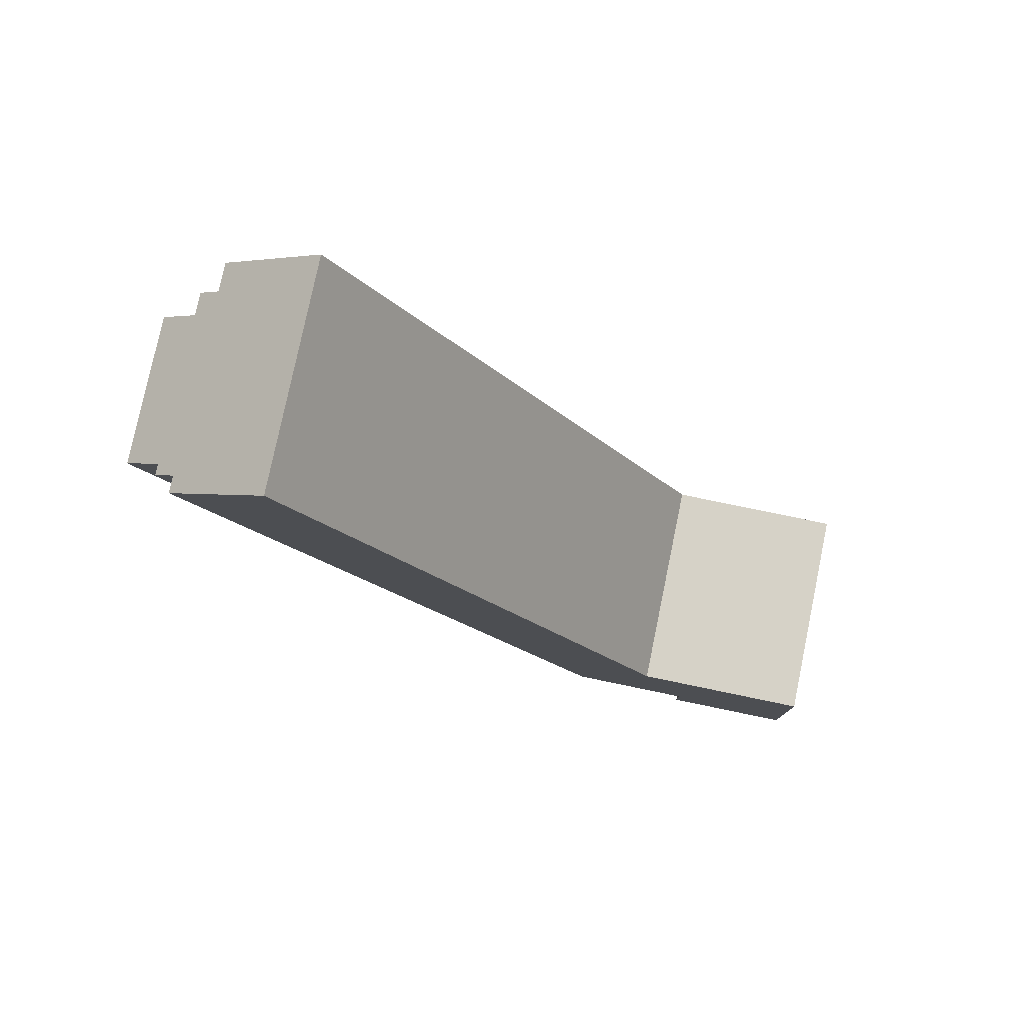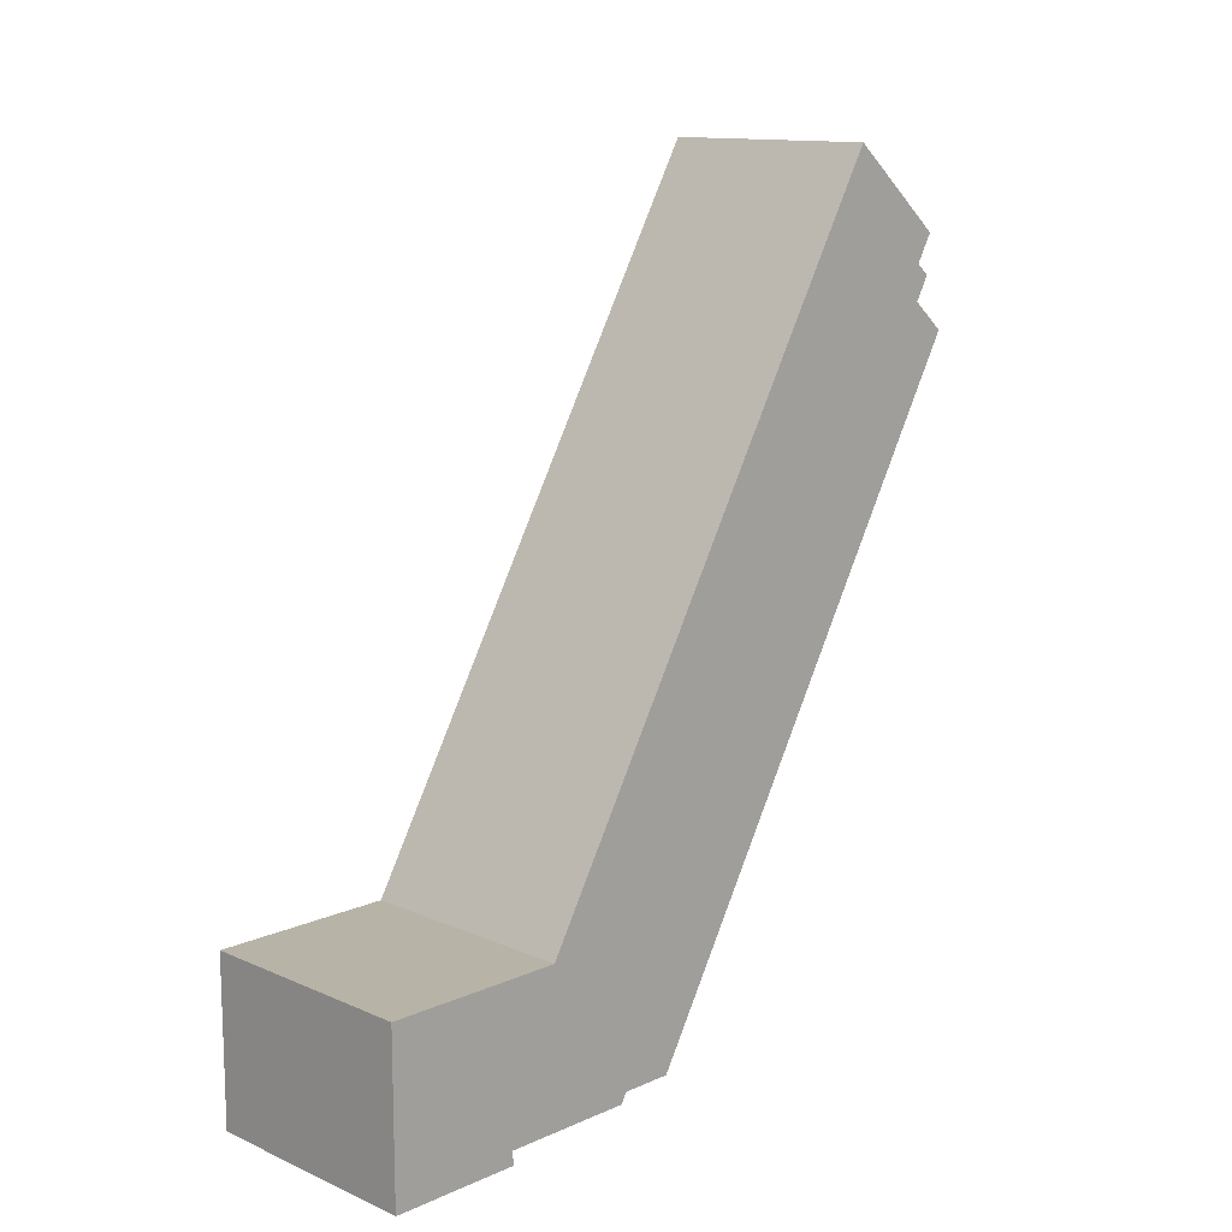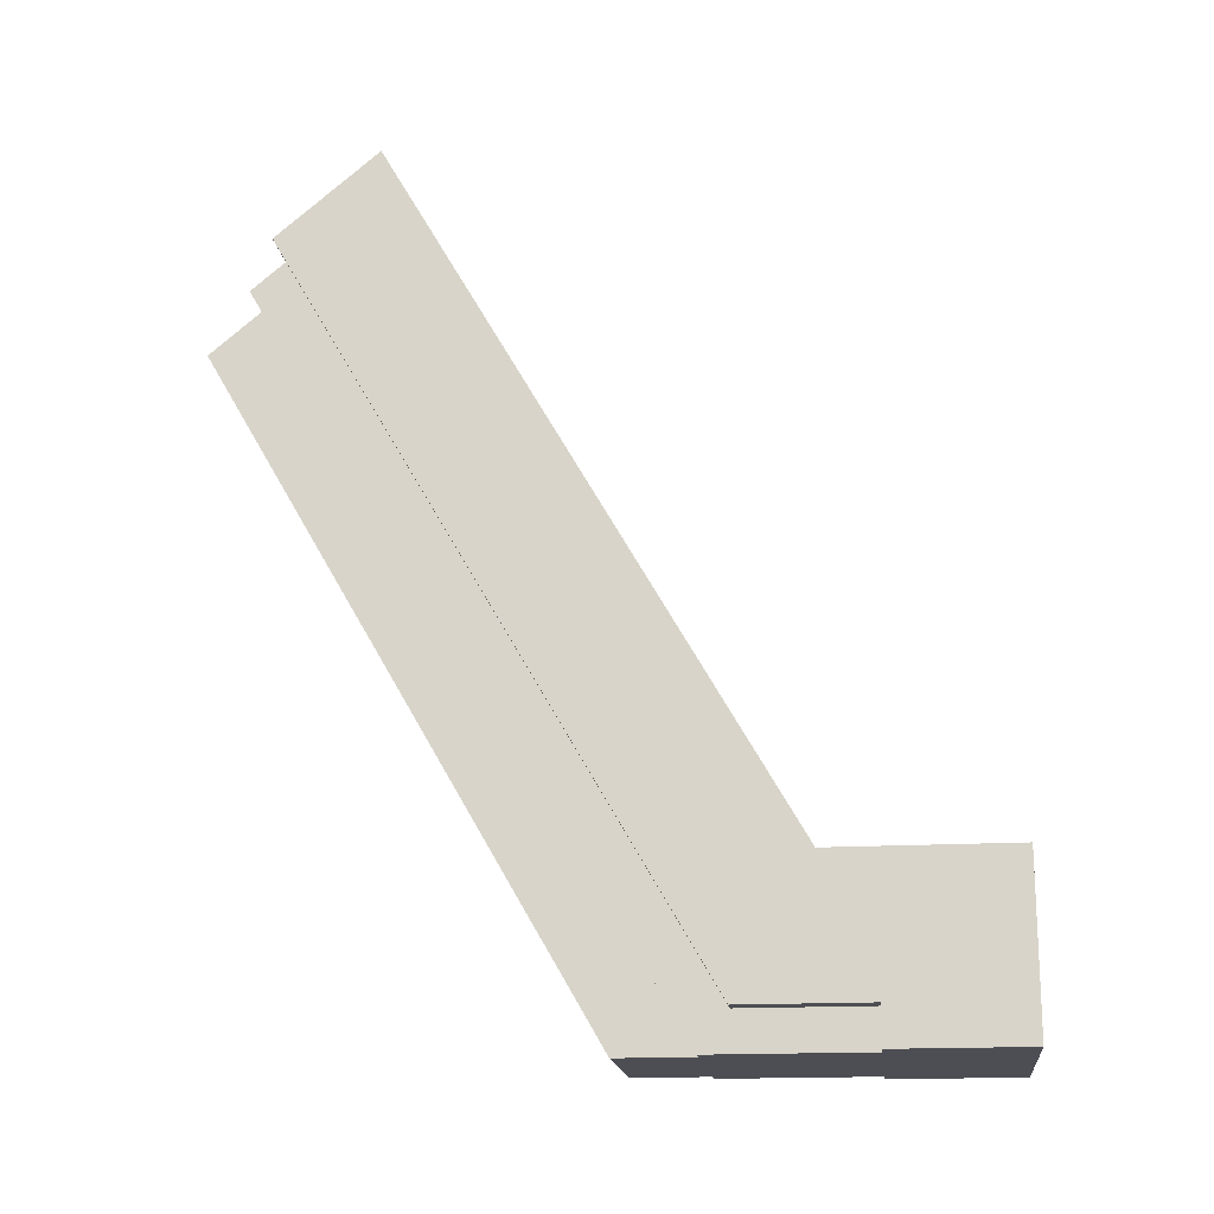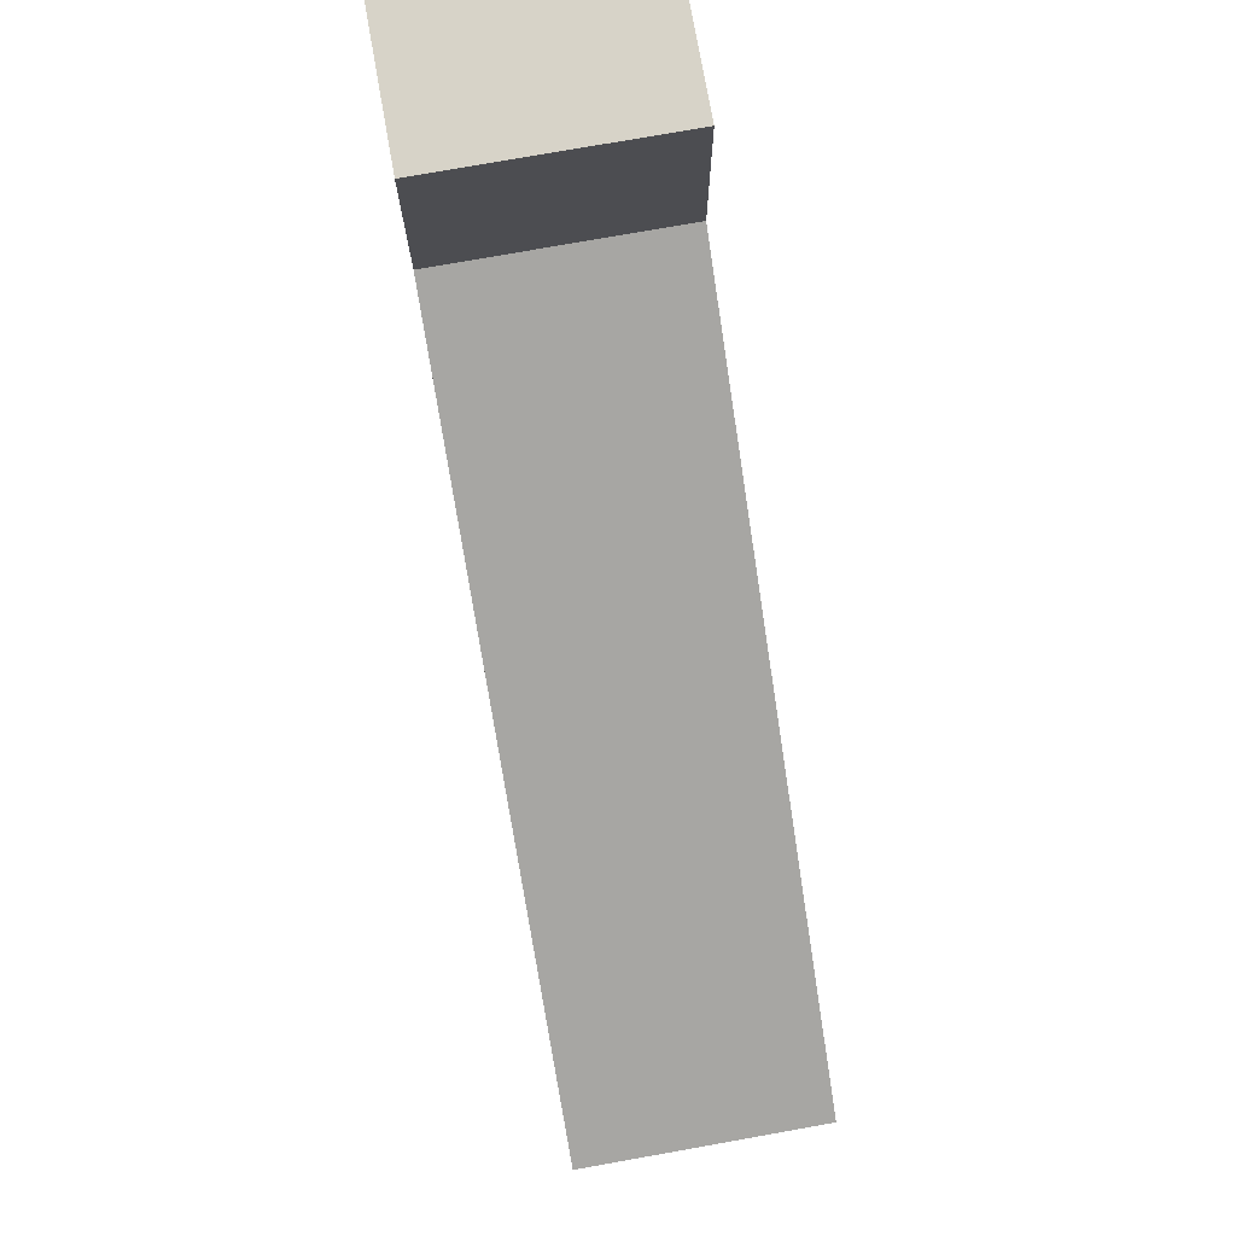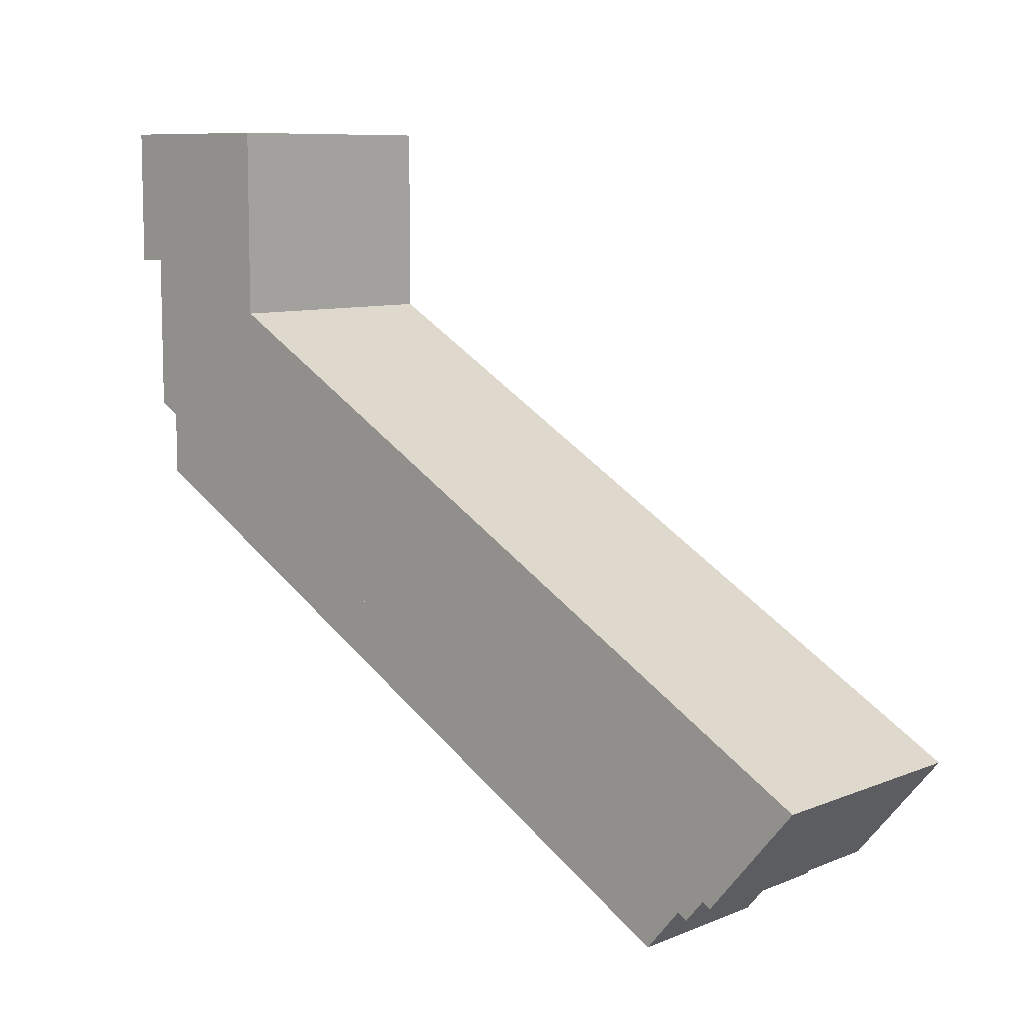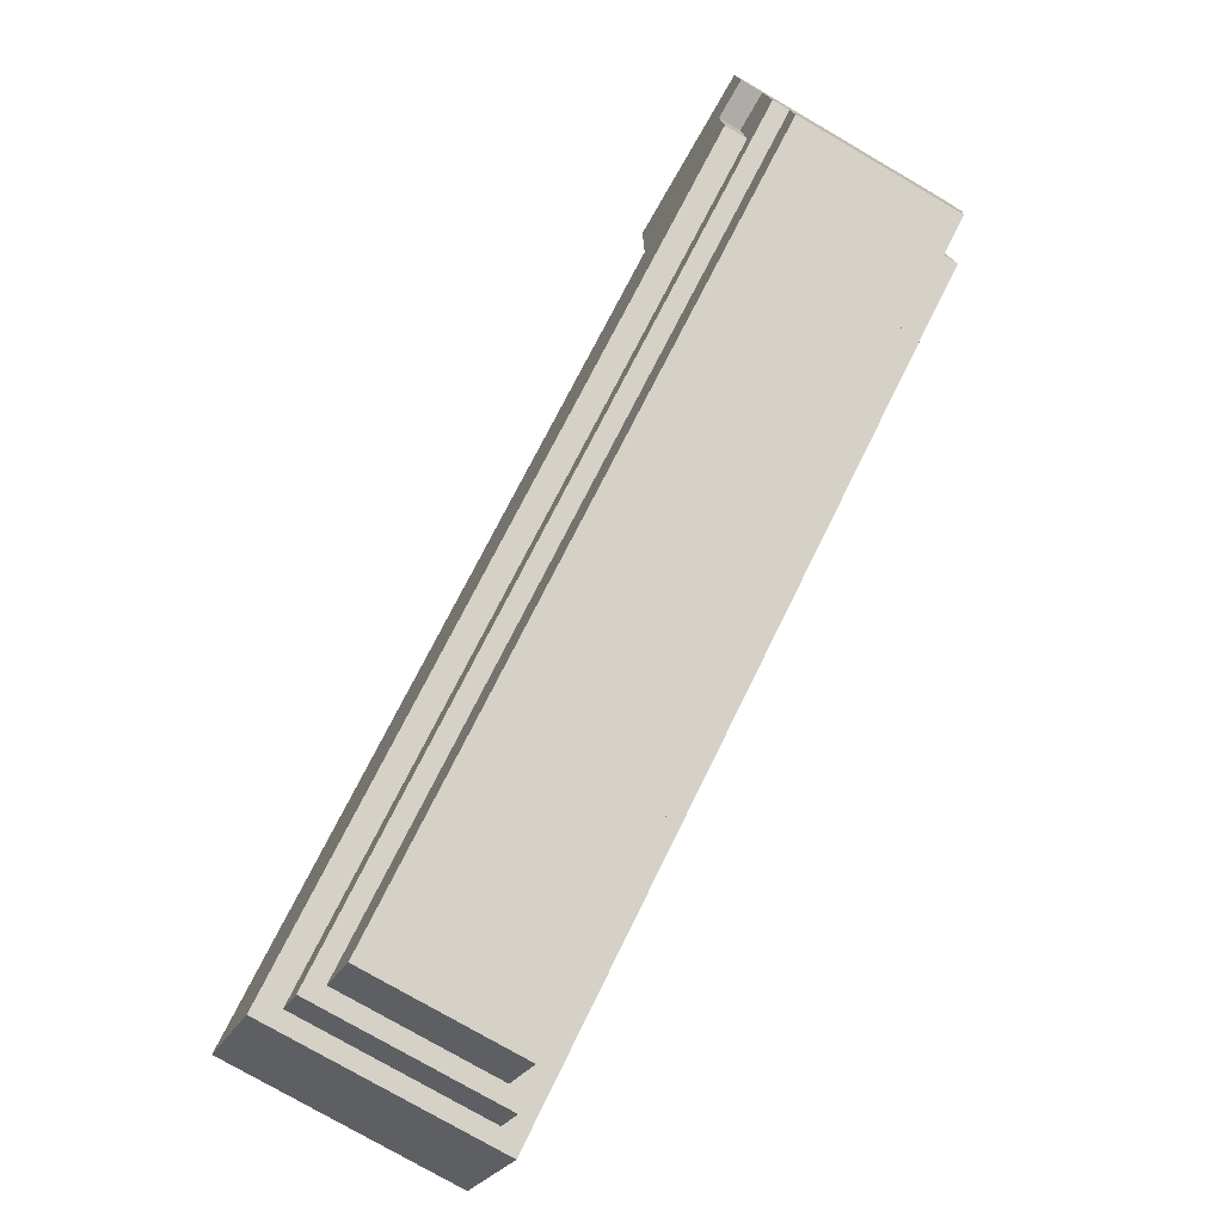
<metadata>
{"format":"obj","ext":"obj","renderer":"f3d","projection":"perspective","resolution":1024,"background":"white","views":[{"elev":78.5,"azim":101.7,"up":"+Z"},{"elev":12.9,"azim":-135.3,"up":"+Z"},{"elev":-17.3,"azim":96.8,"up":"+Z"},{"elev":76.7,"azim":-10.1,"up":"+Y"},{"elev":8.6,"azim":-47.6,"up":"+Y"},{"elev":-76.8,"azim":149.8,"up":"+Y"}]}
</metadata>
<code>
o 268334
v -7.886 3.949 17.86
v -7.886 4.668 16.61
v -8.307 4.668 16.61
v -8.307 3.949 17.86
v -8.307 5 16.61
v -8.307 5 16.3
v -8.307 4.76 16.3
v -8.307 4.76 16.37
v -8.307 4.576 16.37
v -8.307 4.529 16.37
v -8.307 3.819 17.6
v -8.307 3.763 17.7
v -8.267 4.529 16.37
v -8.267 3.819 17.6
v -8.267 3.778 17.67
v -7.926 3.778 17.67
v -7.926 4.529 16.37
v -7.886 4.529 16.37
v -7.886 3.763 17.7
v -8.267 4.576 16.37
v -8.267 4.76 16.37
v -8.267 4.76 16.3
v -8.267 4.616 16.3
v -8.267 4.501 16.3
v -8.267 4.478 16.3
v -8.267 3.715 17.62
v -8.237 4.478 16.3
v -8.237 3.73 17.6
v -7.956 3.73 17.6
v -7.956 4.478 16.3
v -7.926 4.478 16.3
v -7.926 3.715 17.62
v -8.237 4.339 16.3
v -8.237 3.637 17.52
v -7.956 4.339 16.3
v -7.956 3.637 17.52
v -7.926 4.76 16.37
v -7.926 4.76 16.3
v -7.886 4.76 16.37
v -7.886 4.76 16.3
v -7.886 5 16.3
v -7.886 5 16.61
f 4 1 3
f 2 3 1
f 4 3 11
f 11 12 4
f 10 11 3
f 3 9 10
f 5 6 8
f 9 3 8
f 7 8 6
f 8 3 5
f 12 11 15
f 12 16 19
f 16 12 15
f 19 16 18
f 15 11 14
f 10 13 14
f 17 18 16
f 10 14 11
f 13 20 24
f 15 14 26
f 25 26 14
f 14 13 25
f 21 22 23
f 25 13 24
f 24 20 23
f 20 21 23
f 26 28 29
f 28 26 25
f 32 29 31
f 29 32 26
f 25 27 28
f 30 31 29
f 34 28 33
f 27 33 28
f 36 34 33
f 33 35 36
f 29 36 35
f 35 30 29
f 16 32 17
f 17 32 31
f 38 37 17
f 38 17 31
f 19 18 2
f 2 1 19
f 18 39 2
f 39 40 41
f 41 42 39
f 39 42 2
f 3 2 42
f 42 5 3
f 13 10 20
f 20 10 9
f 9 8 21
f 9 21 20
f 18 17 37
f 37 39 18
f 5 42 6
f 41 6 42
f 21 8 7
f 7 22 21
f 39 37 38
f 38 40 39
f 40 38 41
f 38 30 23
f 35 27 30
f 30 27 23
f 30 38 31
f 33 27 35
f 22 41 38
f 7 6 22
f 41 22 6
f 27 25 24
f 24 23 27
f 22 38 23
f 12 19 1
f 1 4 12
f 34 36 29
f 29 28 34
f 15 32 16
f 32 15 26

</code>
